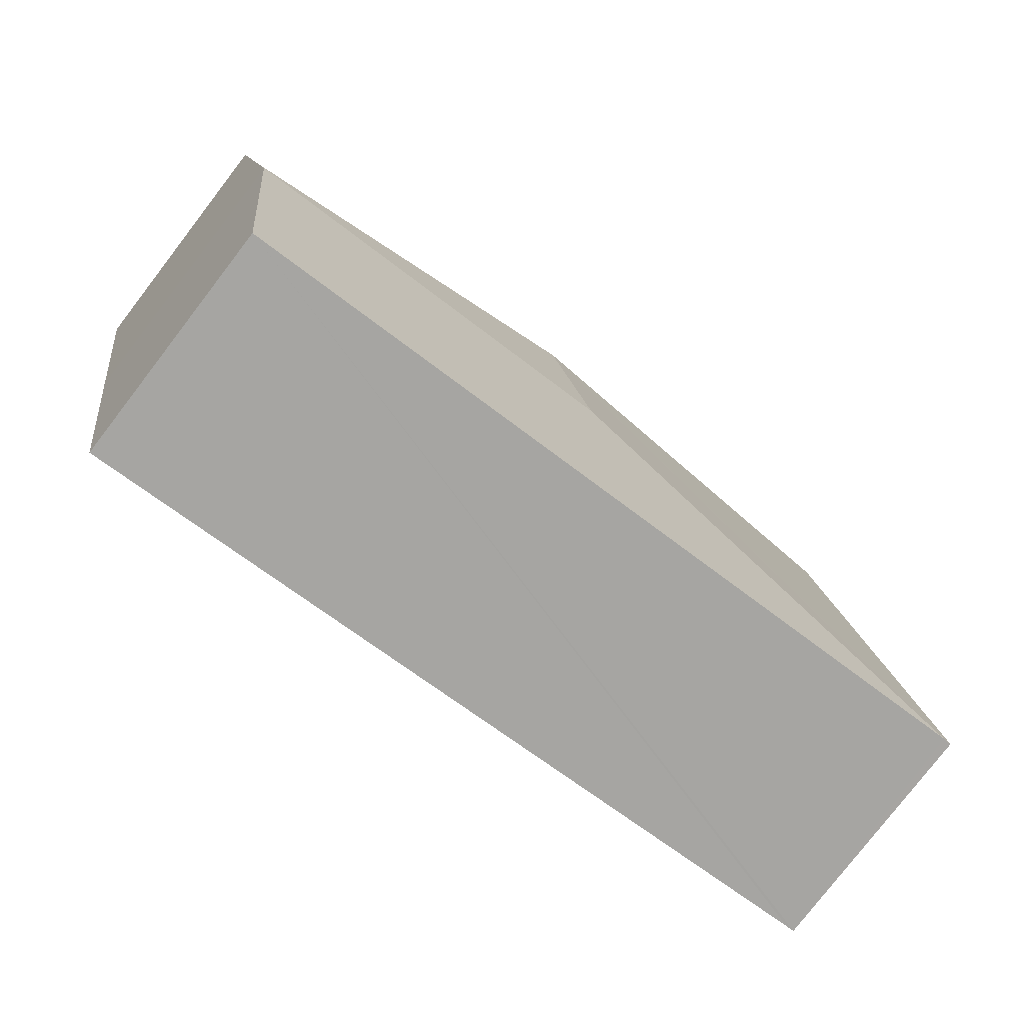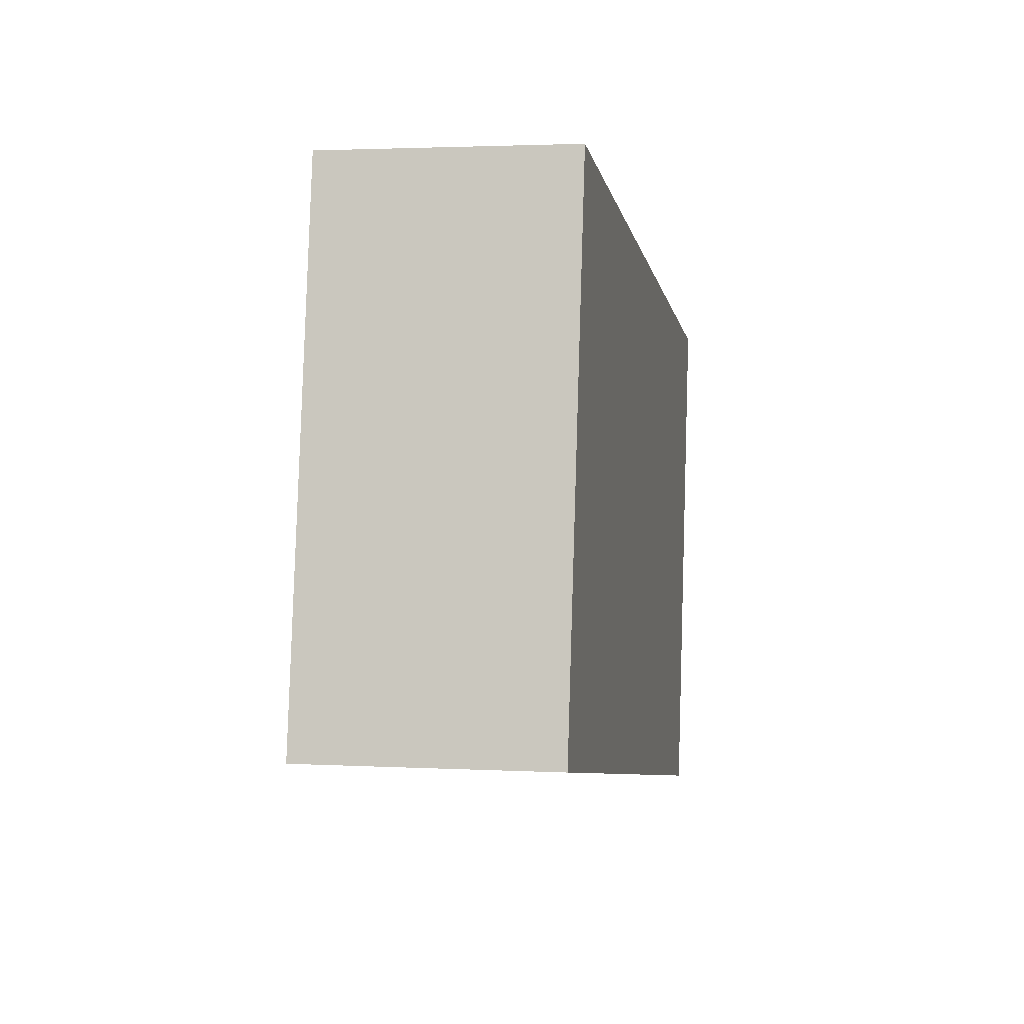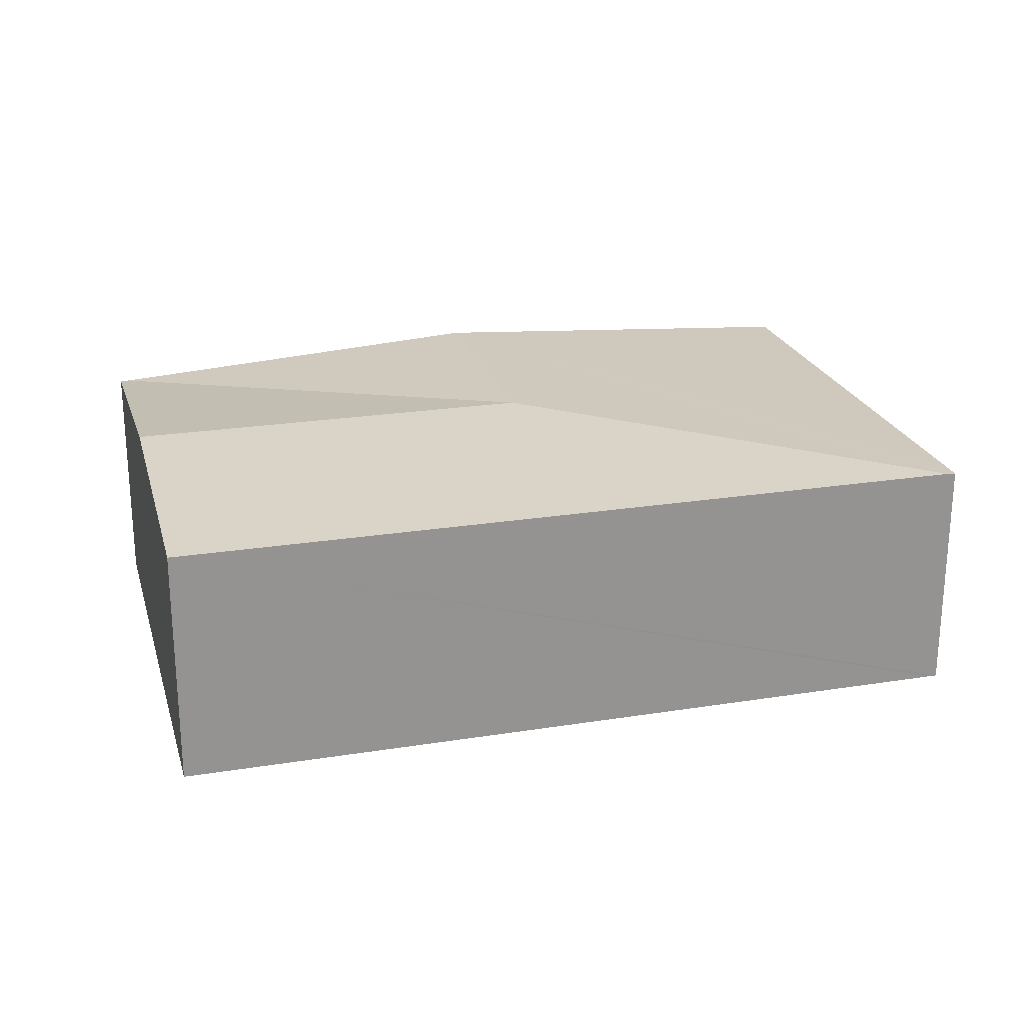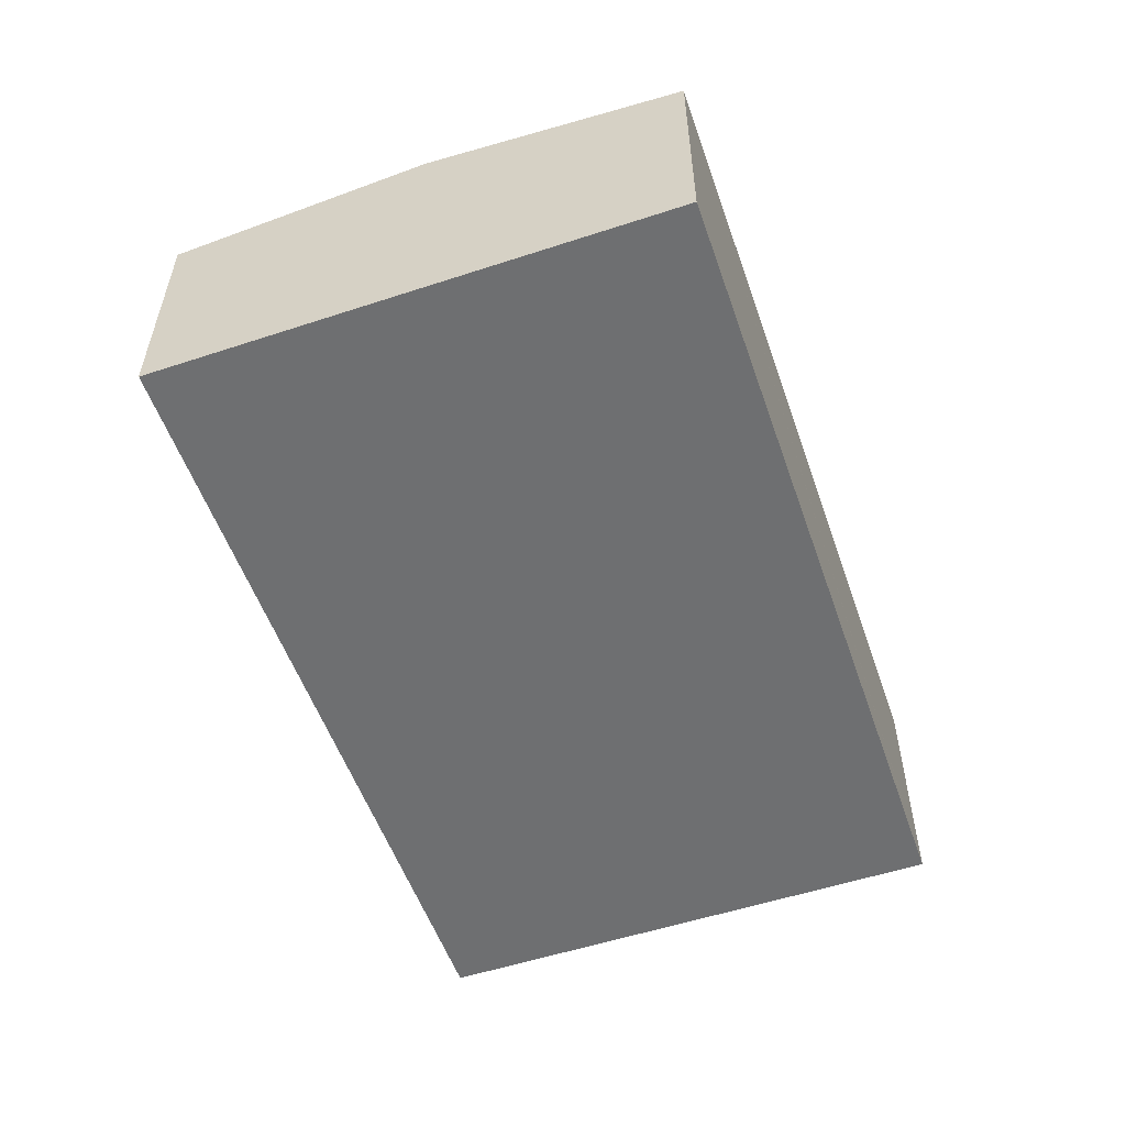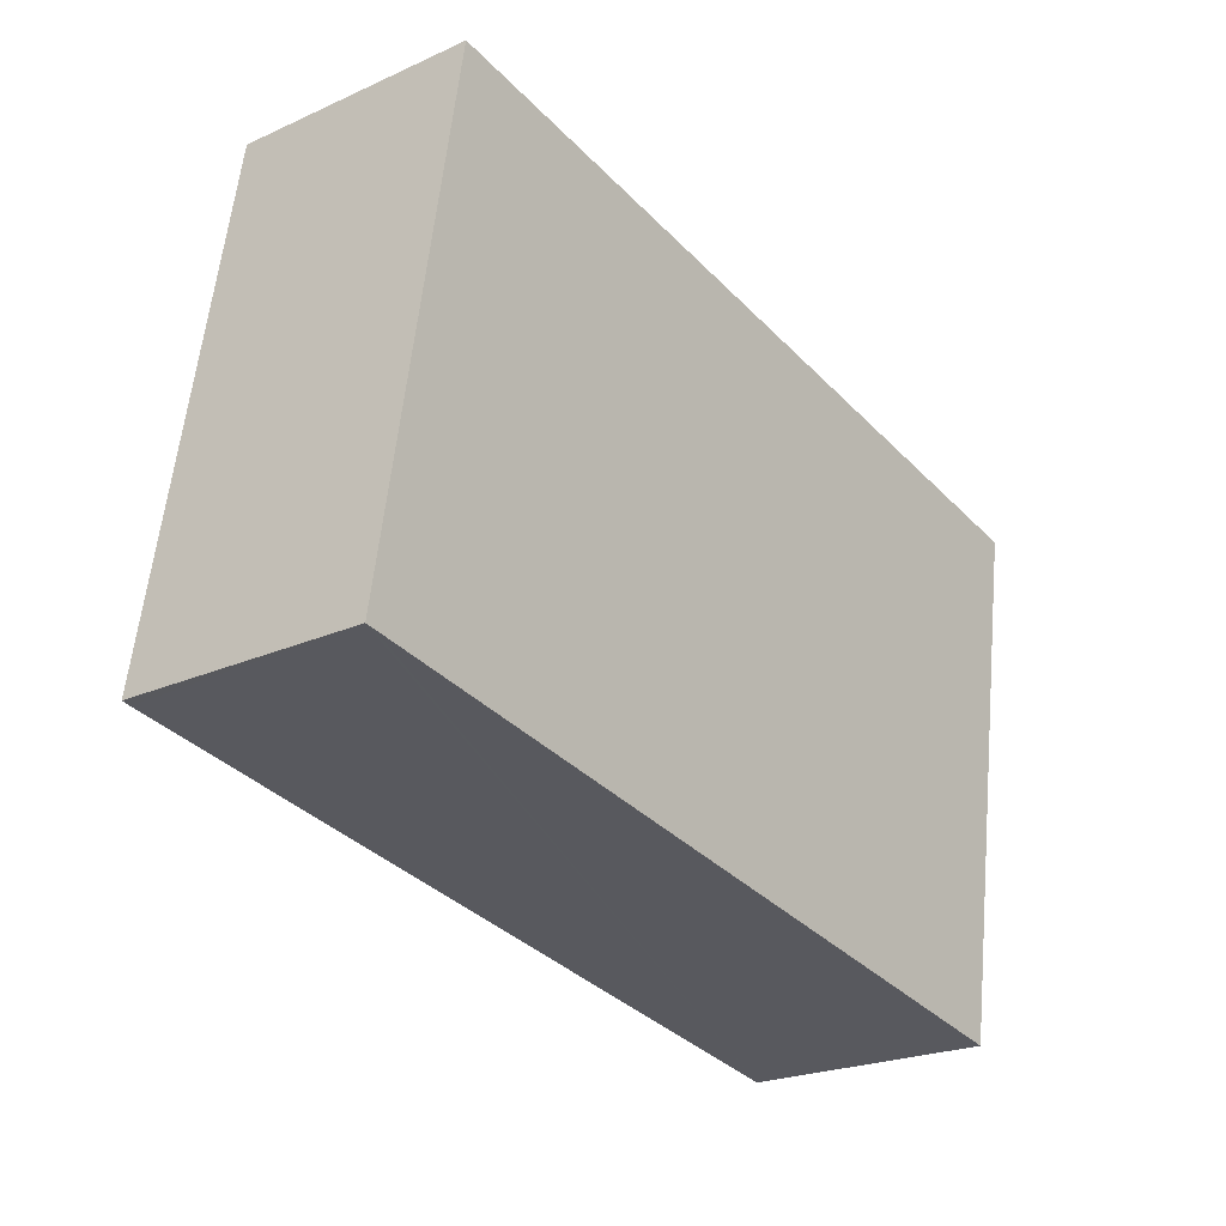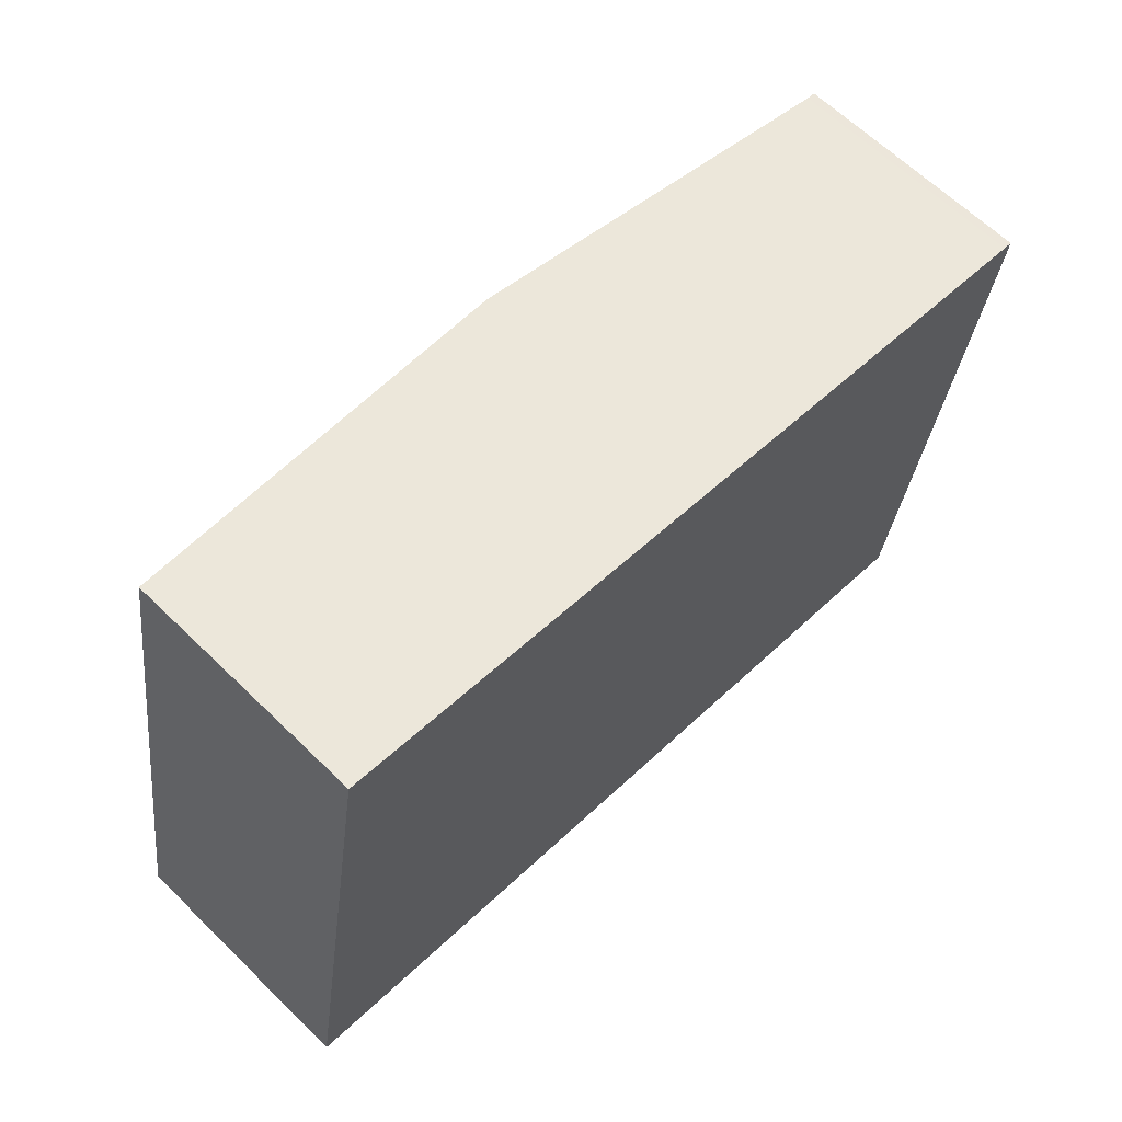
<metadata>
{"format":"obj","ext":"obj","renderer":"f3d","projection":"perspective","resolution":1024,"background":"white","views":[{"elev":-79.1,"azim":142.4,"up":"+Z"},{"elev":2.4,"azim":-79.1,"up":"+Z"},{"elev":23.0,"azim":174.2,"up":"+Y"},{"elev":-54.6,"azim":118.6,"up":"+Y"},{"elev":-23.1,"azim":-52.6,"up":"+Z"},{"elev":63.9,"azim":-45.5,"up":"+Z"}]}
</metadata>
<code>
v  2.799 1.509 2.585
v  0 1.36 8.328e-17
v  0.493 1.36 2.968
v  0.05 1.363 -0.008
v  2.552 1.509 1.101
v  5.053 1.363 2.21
v  4.858 1.509 0.718
v  5.104 1.363 2.202
v  4.611 1.363 -0.765
v  0 0 0
v  0.493 -1.817e-16 2.968
v  2.799 -1.583e-16 2.585
v  5.053 -1.353e-16 2.21
v  5.104 -1.348e-16 2.202
v  4.858 -4.396e-17 0.718
v  4.611 4.684e-17 -0.765
v  0.05 4.899e-19 -0.008
g defaultobject
f 1 2 3
f 2 1 4
f 4 1 5
f 5 1 6
f 7 6 8
f 6 7 5
f 9 5 7
f 5 9 4
f 10 3 2
f 3 10 11
f 11 1 3
f 1 11 12
f 1 12 6
f 6 12 13
f 6 13 8
f 8 13 14
f 14 7 8
f 7 14 15
f 7 15 9
f 9 15 16
f 4 10 2
f 10 4 9
f 10 9 17
f 17 9 16
f 13 15 14
f 15 13 12
f 15 12 16
f 16 12 11
f 16 11 17
f 17 11 10

</code>
